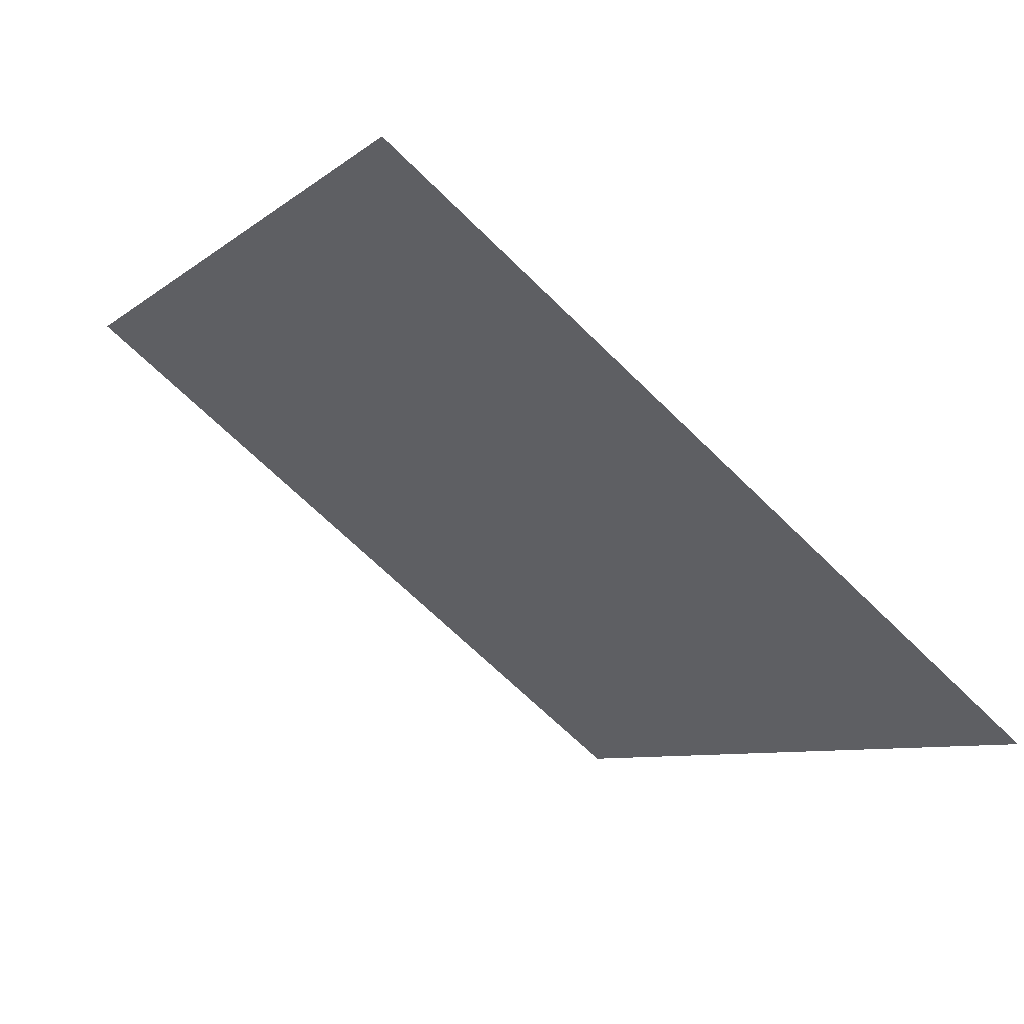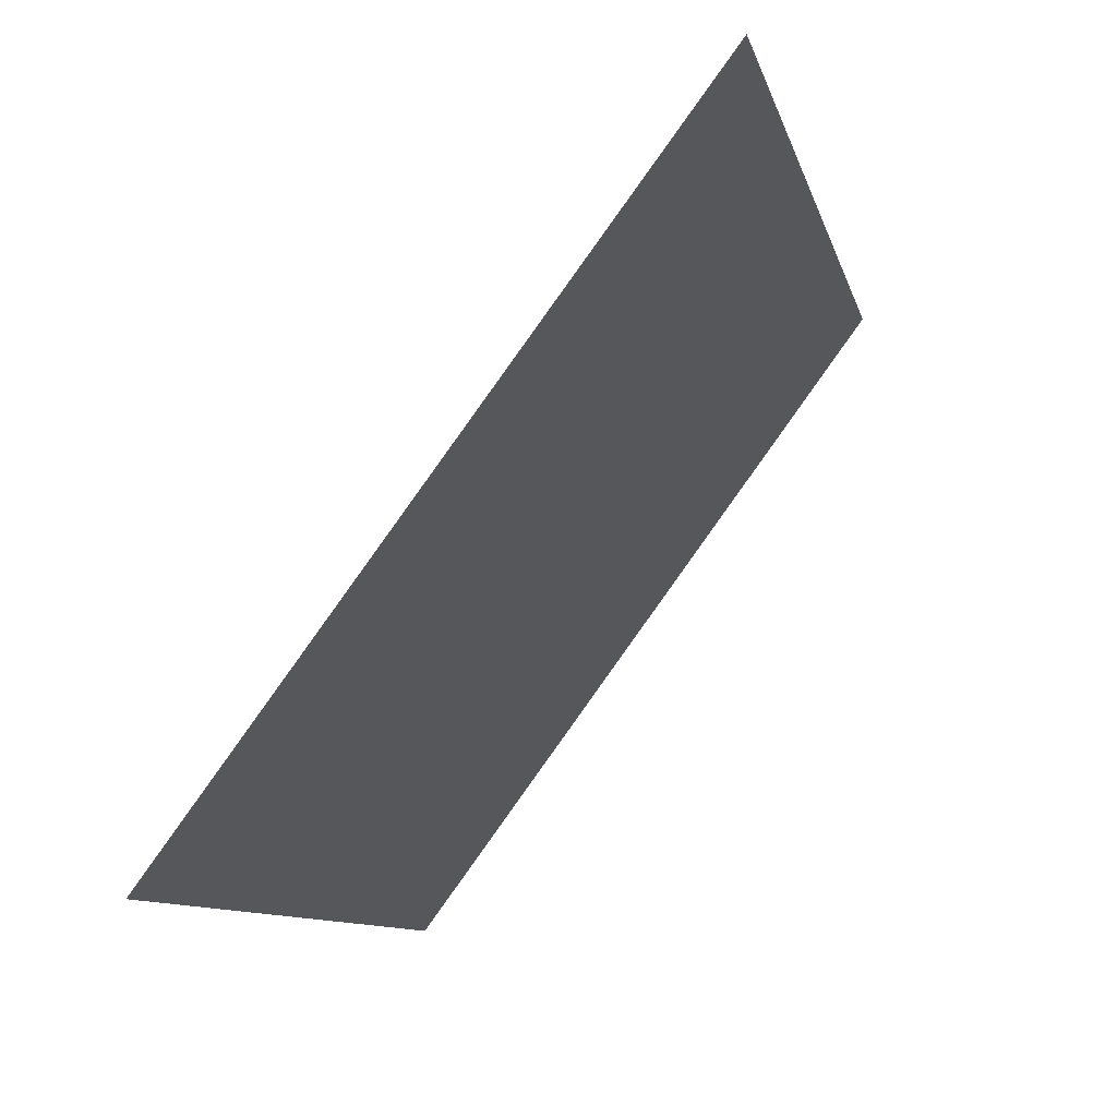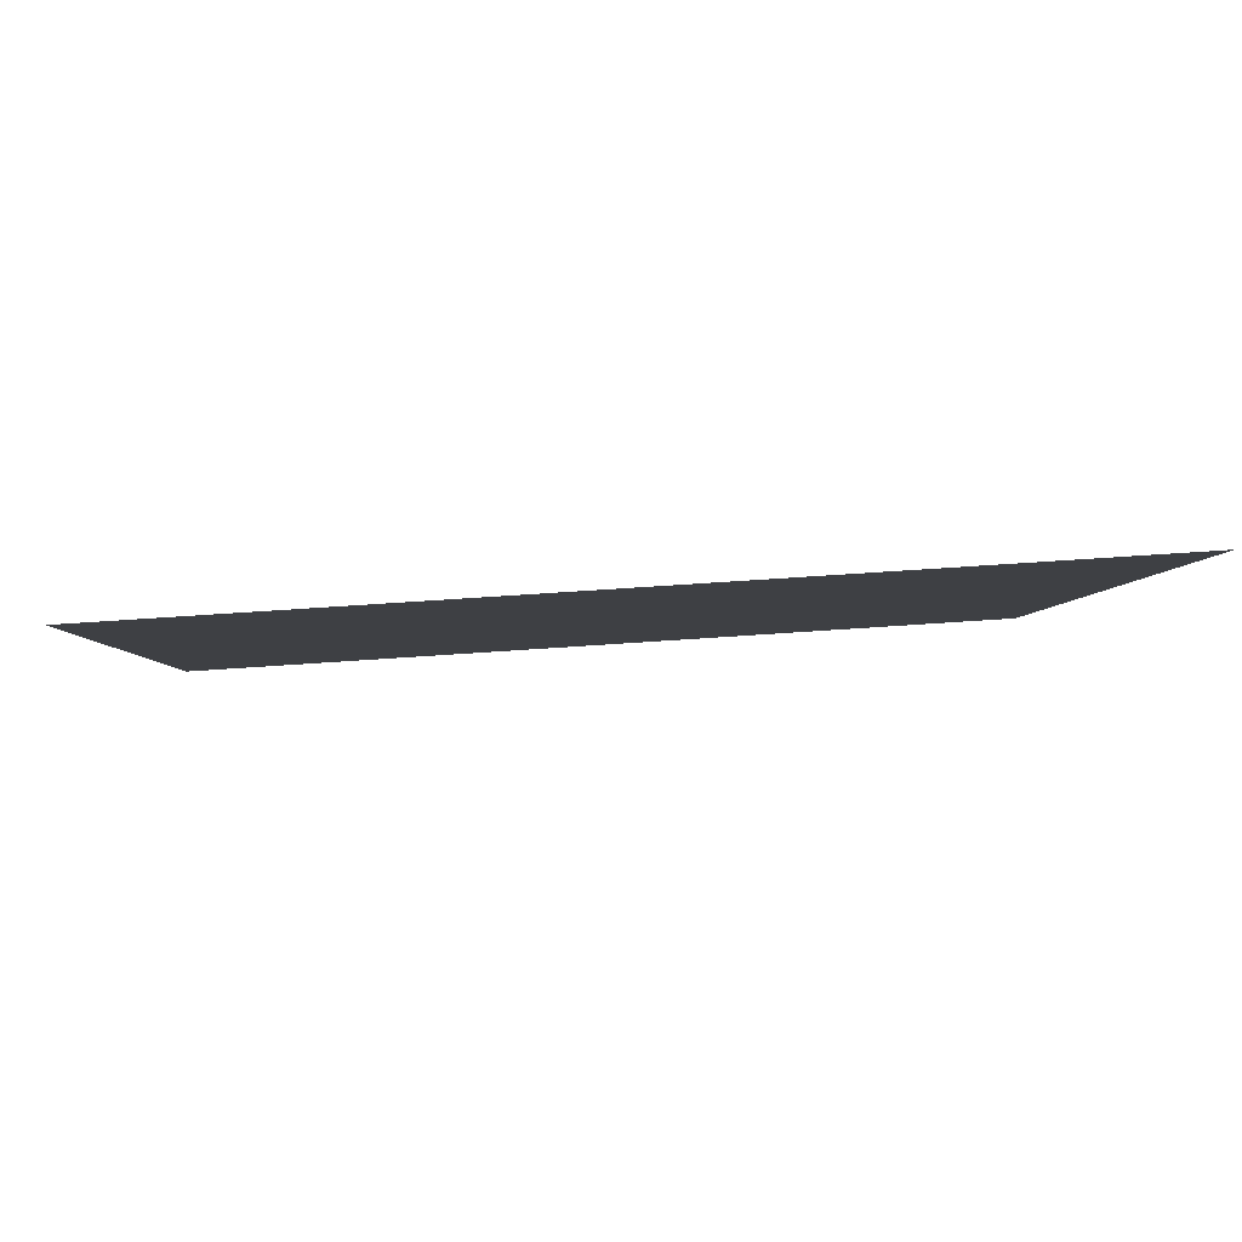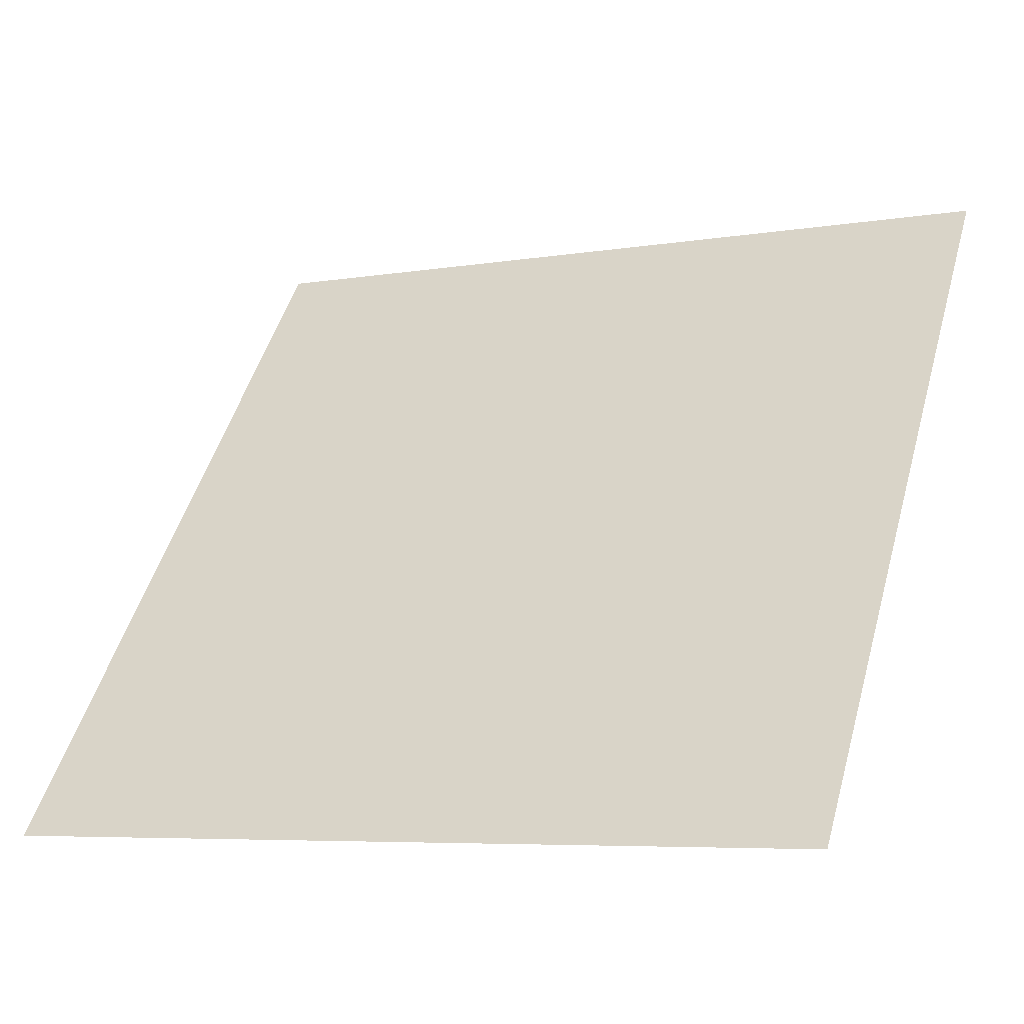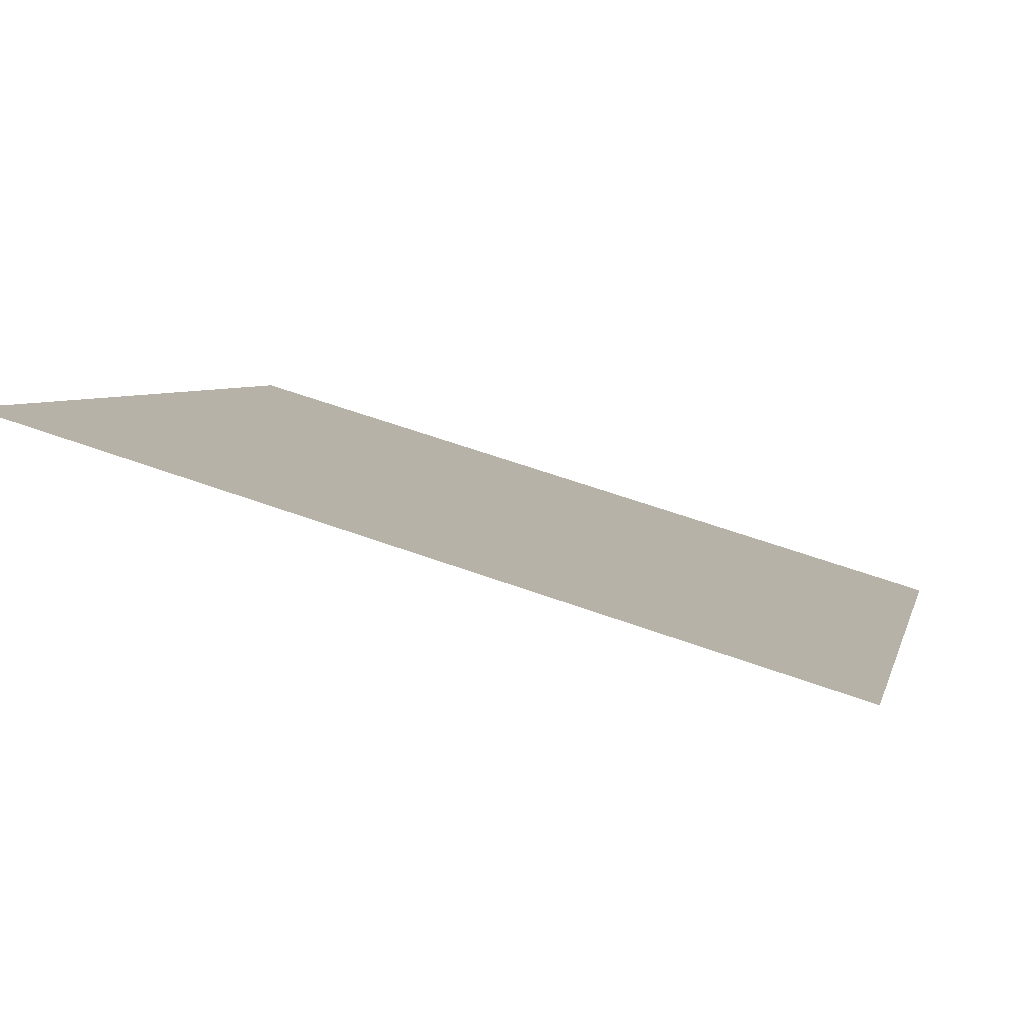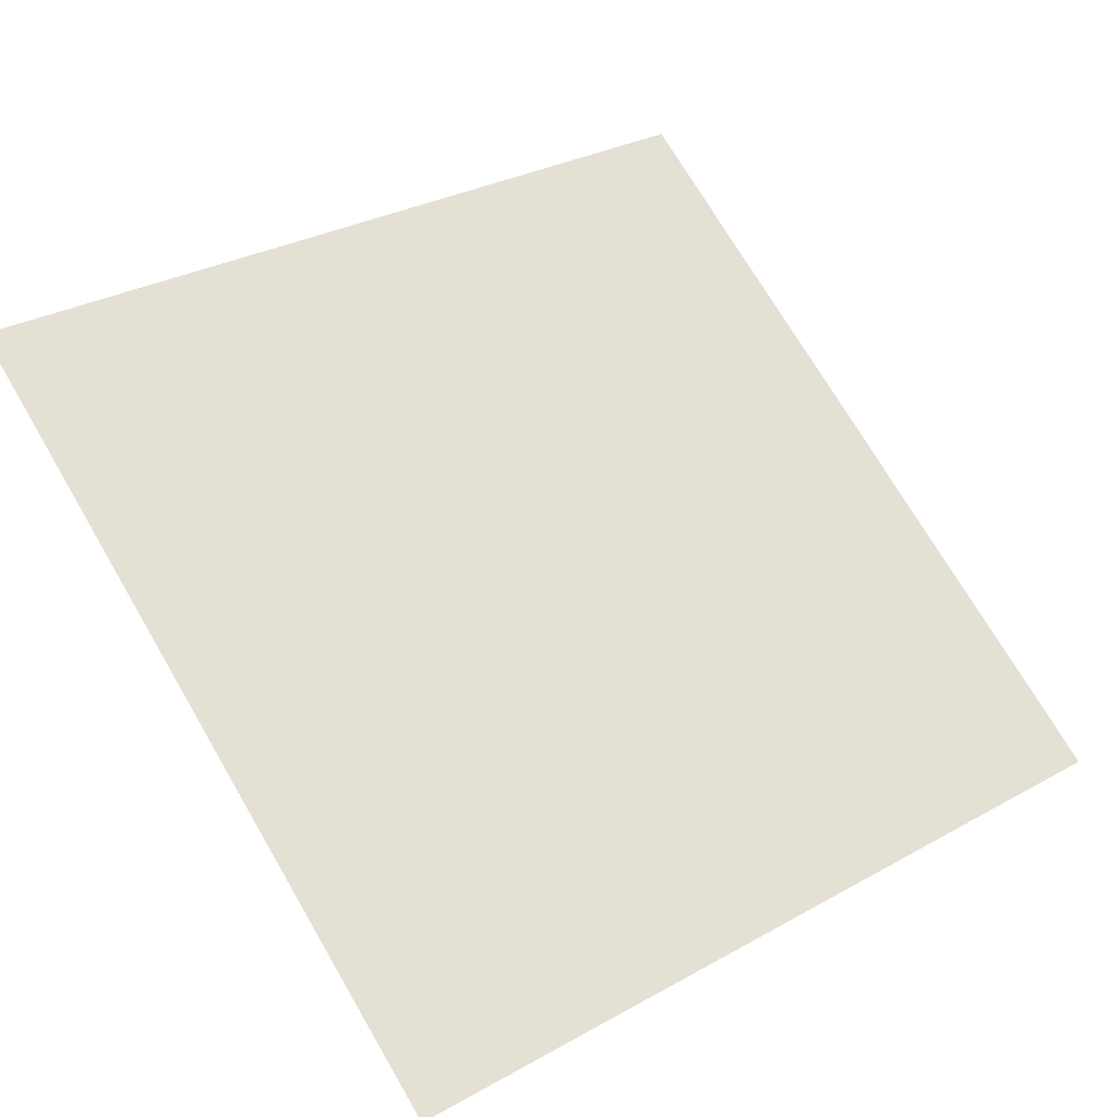
<metadata>
{"format":"obj","ext":"obj","renderer":"f3d","projection":"perspective","resolution":1024,"background":"white","views":[{"elev":-9.1,"azim":64.0,"up":"+Y"},{"elev":-10.9,"azim":101.8,"up":"+Z"},{"elev":50.0,"azim":174.3,"up":"+Z"},{"elev":-7.6,"azim":24.8,"up":"+Z"},{"elev":59.7,"azim":-160.7,"up":"+Z"},{"elev":28.8,"azim":142.1,"up":"+Y"}]}
</metadata>
<code>
v 0.2275 0.9221 0.6943
v 0.2209 0.9222 0.6944
v 0.221 0.9261 0.6996
v 0.2276 0.926 0.6996
f 4 3 2 1

</code>
